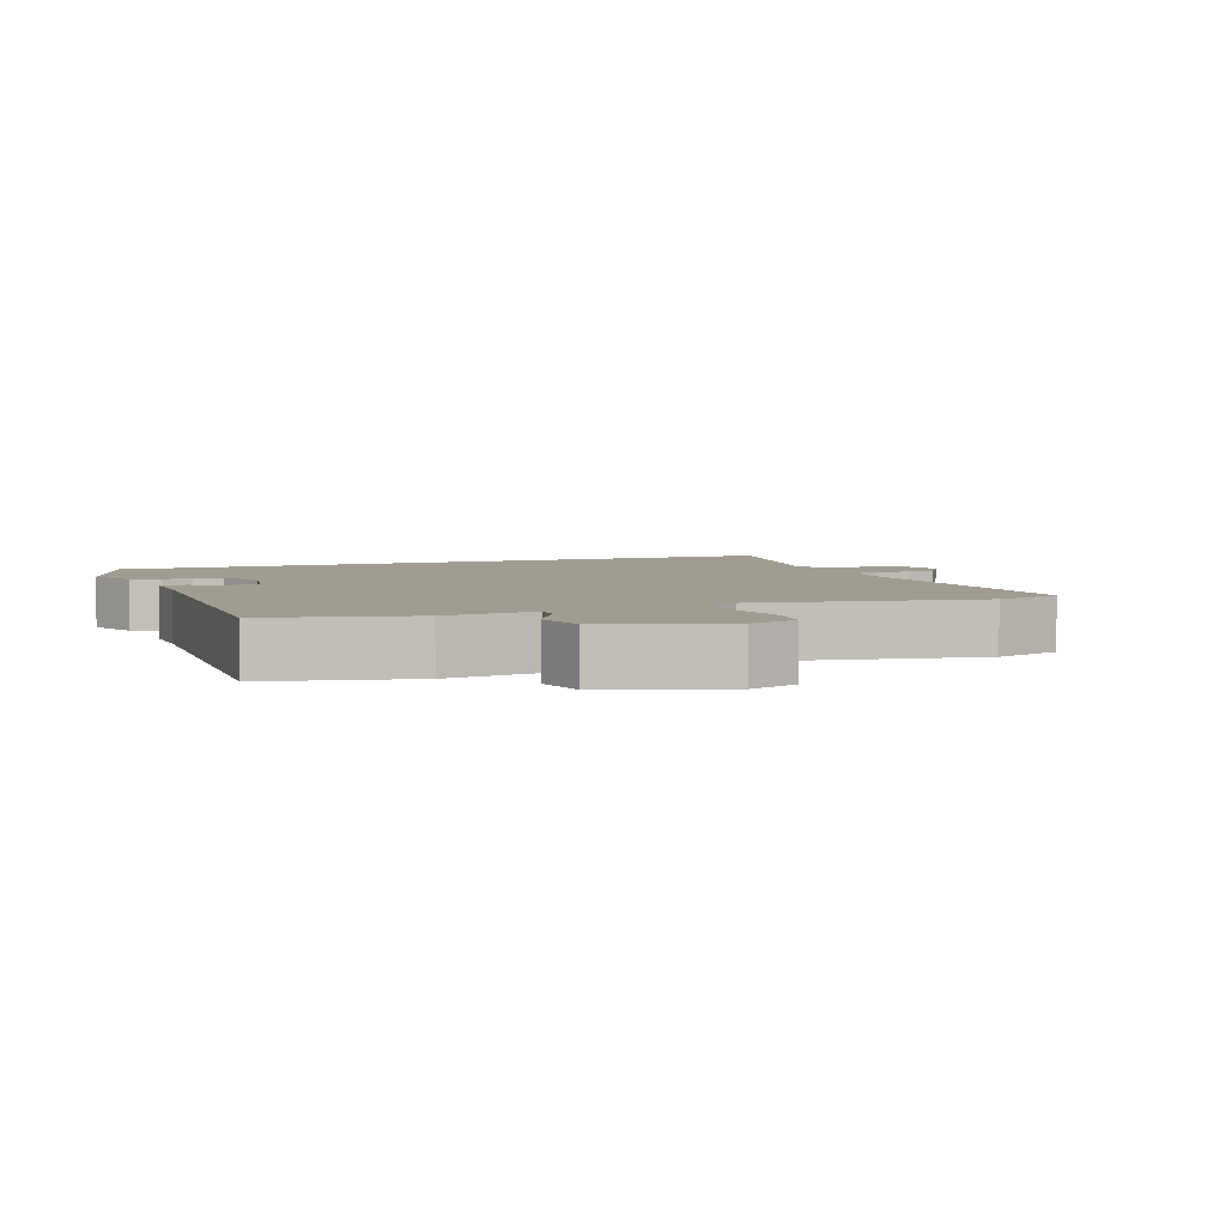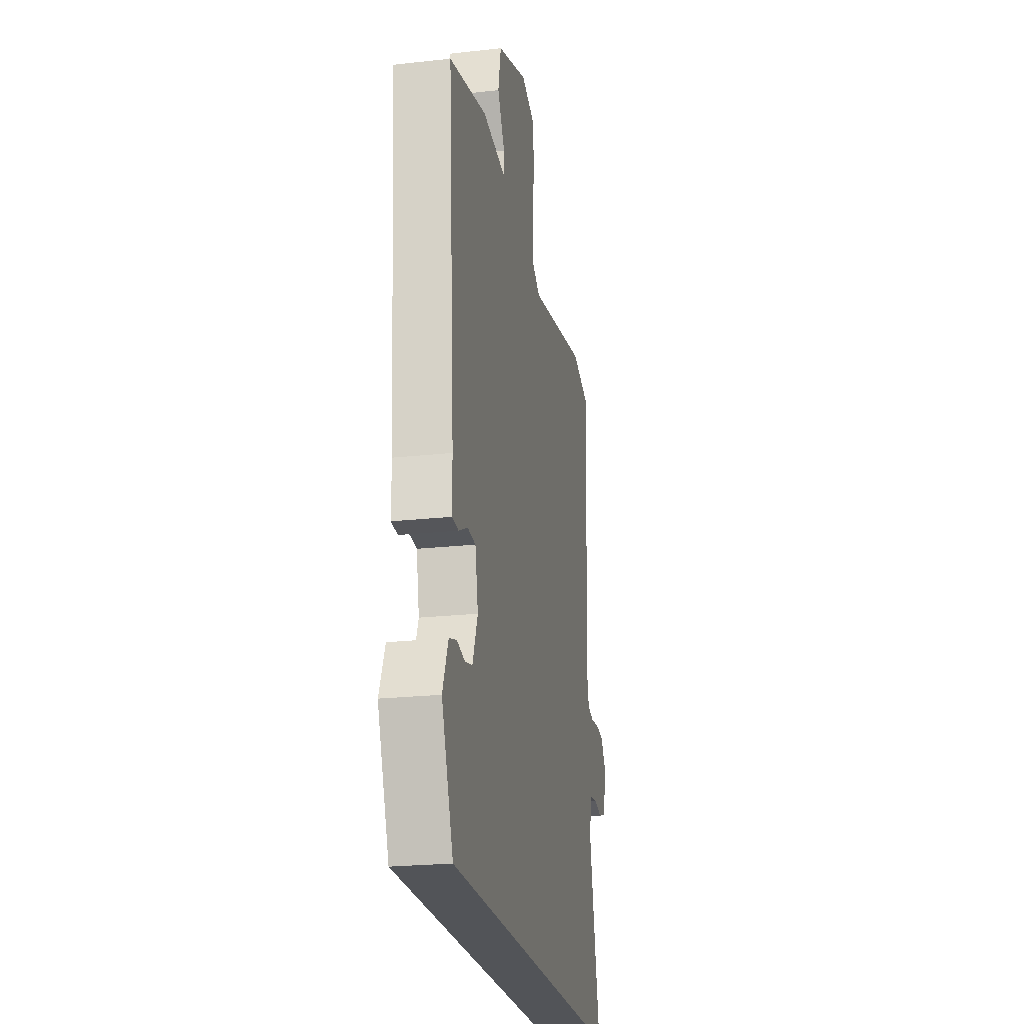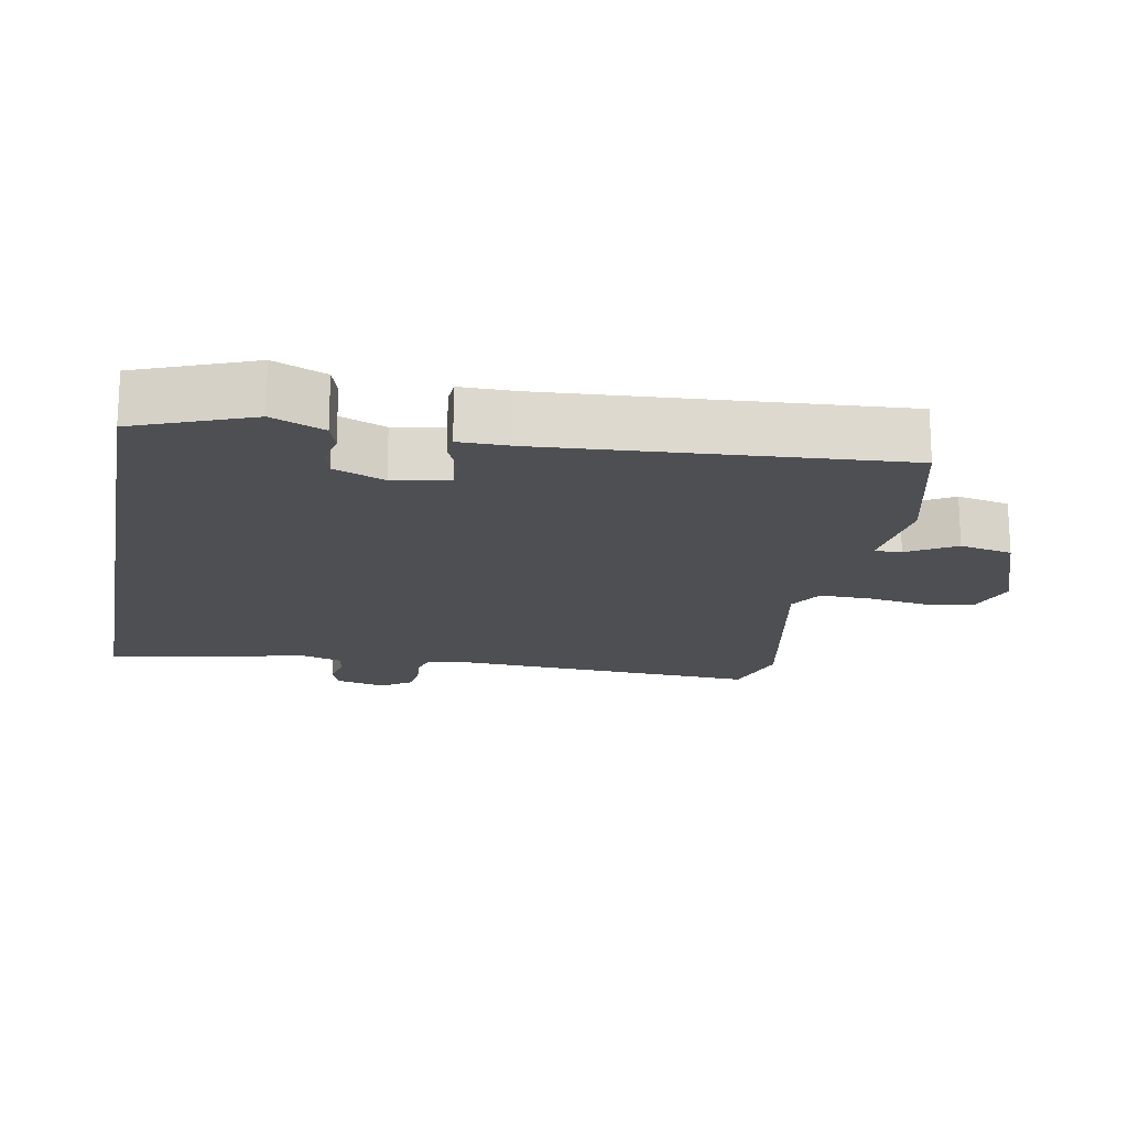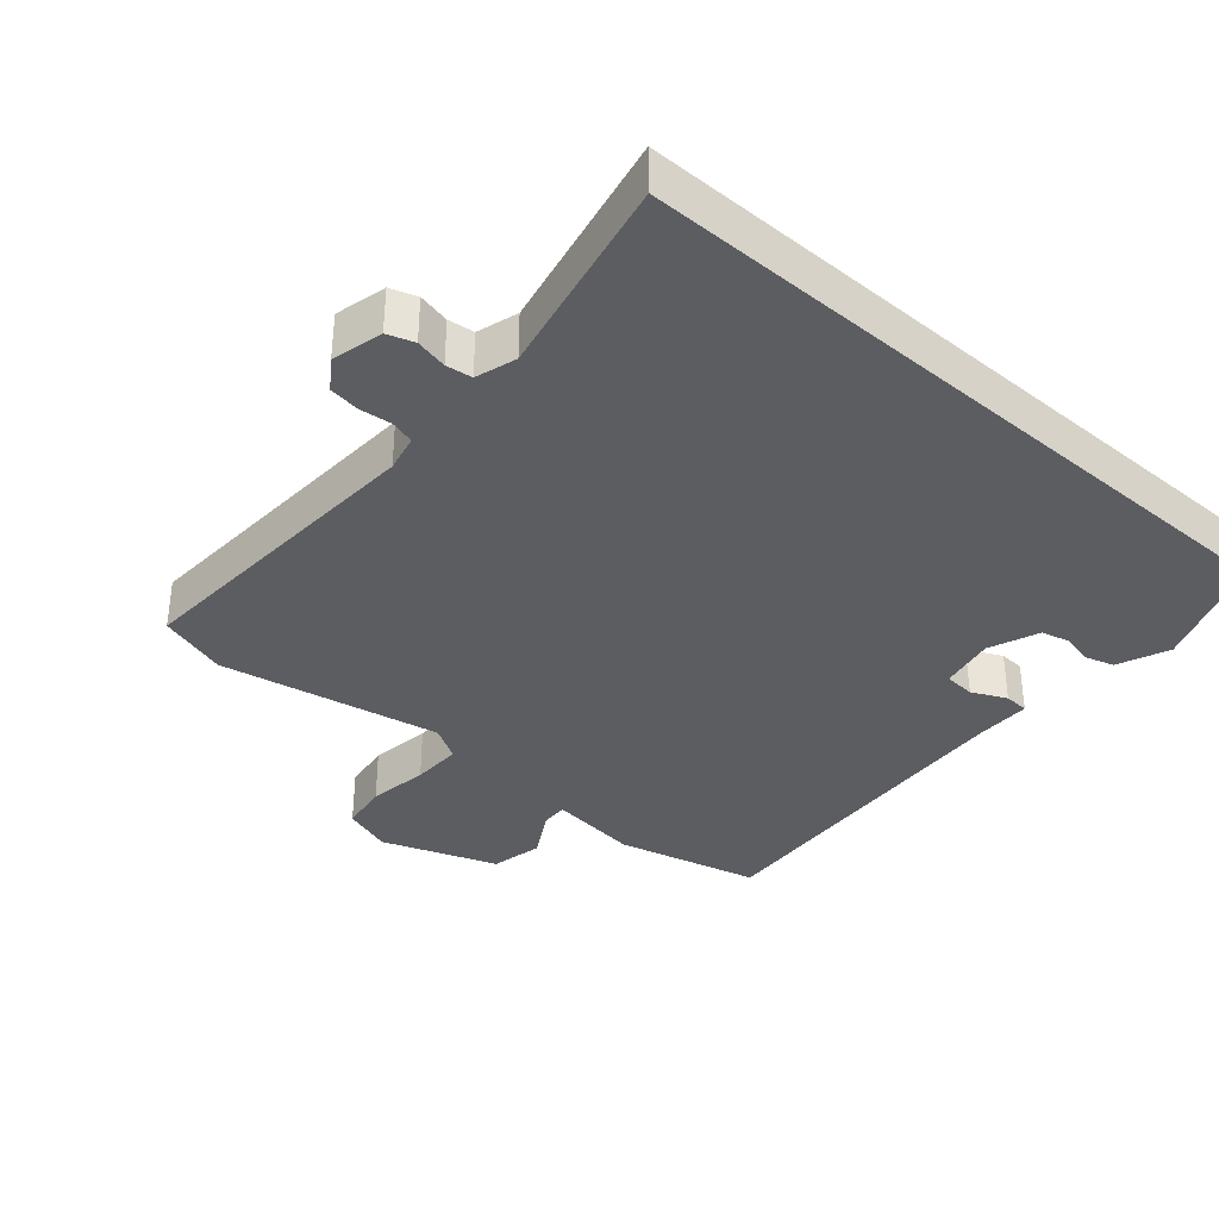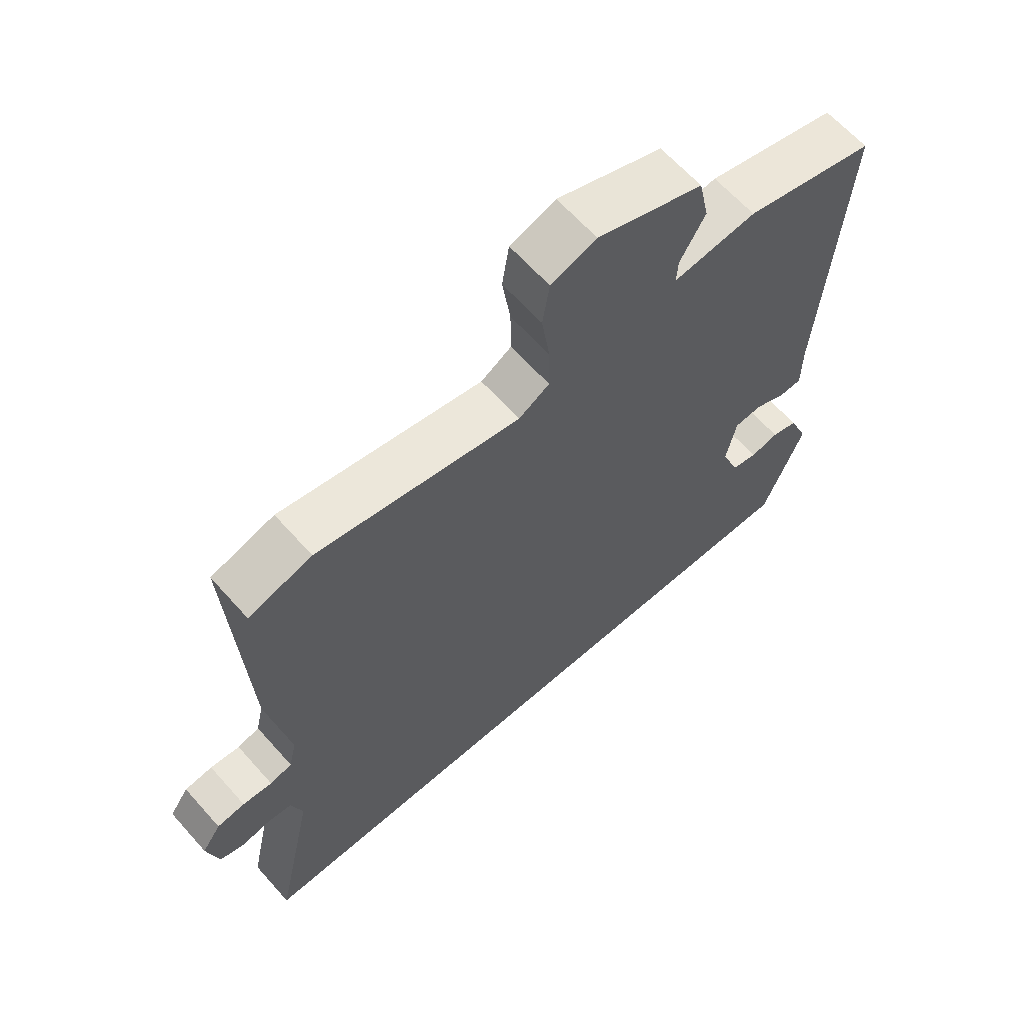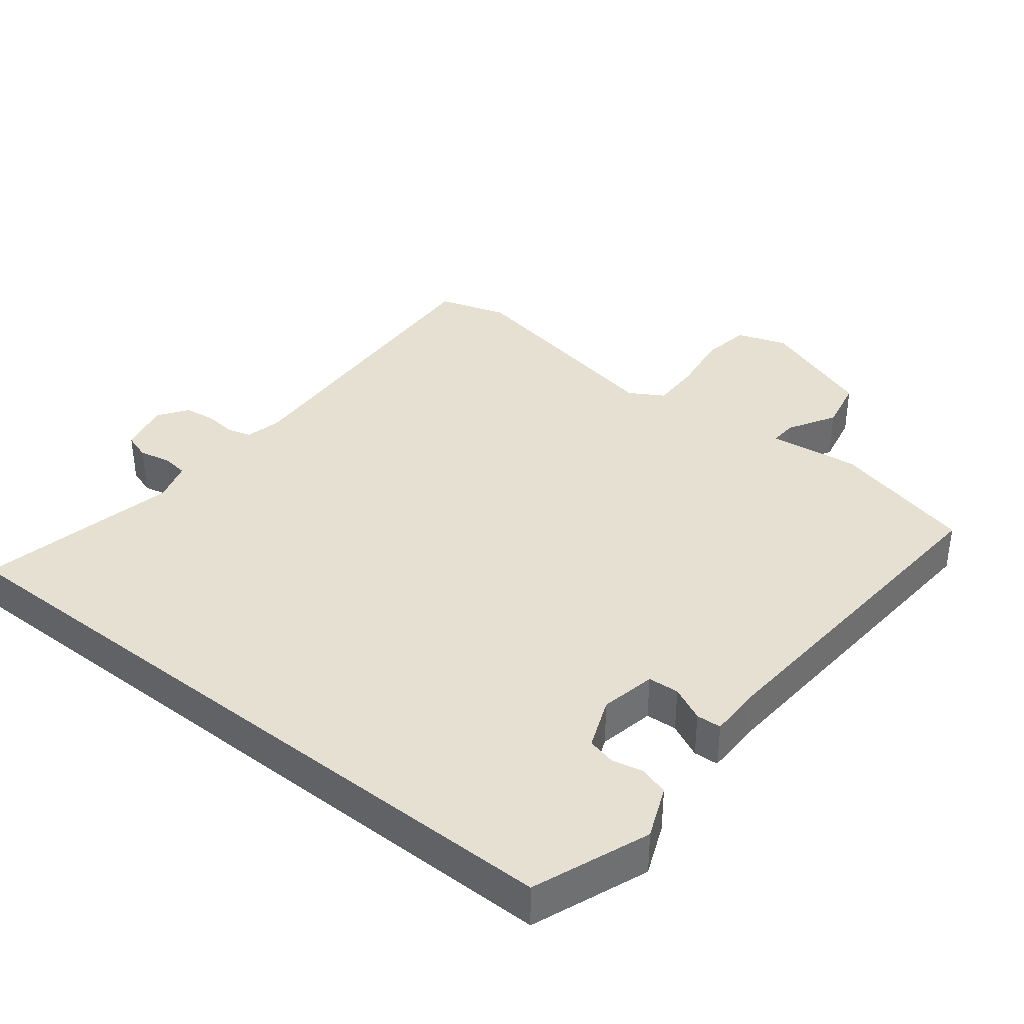
<metadata>
{"format":"obj","ext":"obj","renderer":"f3d","projection":"perspective","resolution":1024,"background":"white","views":[{"elev":4.3,"azim":-22.1,"up":"+Y"},{"elev":-22.9,"azim":-79.3,"up":"+Z"},{"elev":-17.8,"azim":-100.6,"up":"+Y"},{"elev":-36.0,"azim":138.9,"up":"+Y"},{"elev":63.8,"azim":138.4,"up":"+Z"},{"elev":37.6,"azim":-141.7,"up":"+Y"}]}
</metadata>
<code>
v 0.57 0.07 -0.5
v -0.442 0.07 -0.5
v -0.506 0.07 -0.333
v -0.475 0.07 -0.258
v -0.433 0.07 -0.245
v -0.388 0.07 -0.255
v -0.347 0.07 -0.245
v -0.318 0.07 -0.172
v -0.334 0.07 -0.092
v -0.379 0.07 -0.089
v -0.429 0.07 -0.113
v -0.465 0.07 -0.111
v -0.465 0.07 -0.033
v -0.5 0.07 0.467
v -0.292 0.07 0.519
v -0.16 0.07 0.503
v -0.162 0.07 0.542
v -0.202 0.07 0.611
v -0.186 0.07 0.687
v -0.018 0.07 0.748
v 0.054 0.07 0.723
v 0.065 0.07 0.652
v 0.052 0.07 0.564
v 0.051 0.07 0.491
v 0.1 0.07 0.462
v 0.422 0.07 0.524
v 0.522 0.07 0.493
v 0.499 0.07 0.039
v 0.511 0.07 -0.014
v 0.546 0.07 -0.024
v 0.593 0.07 -0.019
v 0.637 0.07 -0.025
v 0.667 0.07 -0.068
v 0.649 0.07 -0.142
v 0.61 0.07 -0.155
v 0.564 0.07 -0.145
v 0.526 0.07 -0.15
v 0.508 0.07 -0.209
v 0.57 0 -0.5
v -0.442 0 -0.5
v -0.506 0 -0.333
v -0.475 0 -0.258
v -0.433 0 -0.245
v -0.388 0 -0.255
v -0.347 0 -0.245
v -0.318 0 -0.172
v -0.334 0 -0.092
v -0.379 0 -0.089
v -0.429 0 -0.113
v -0.465 0 -0.111
v -0.465 0 -0.033
v -0.5 0 0.467
v -0.292 0 0.519
v -0.16 0 0.503
v -0.162 0 0.542
v -0.202 0 0.611
v -0.186 0 0.687
v -0.018 0 0.748
v 0.054 0 0.723
v 0.065 0 0.652
v 0.052 0 0.564
v 0.051 0 0.491
v 0.1 0 0.462
v 0.422 0 0.524
v 0.522 0 0.493
v 0.499 0 0.039
v 0.511 0 -0.014
v 0.546 0 -0.024
v 0.593 0 -0.019
v 0.637 0 -0.025
v 0.667 0 -0.068
v 0.649 0 -0.142
v 0.61 0 -0.155
v 0.564 0 -0.145
v 0.526 0 -0.15
v 0.508 0 -0.209
f 33 34 35 36
f 33 36 37
f 30 31 32 33
f 29 30 33 37
f 28 29 37 38
f 25 26 27 28
f 24 25 28 38
f 20 21 22 23
f 20 23 24
f 17 18 19 20
f 16 17 20 24
f 13 14 15 16
f 10 11 12 13
f 9 10 13 16
f 8 9 16 24
f 3 4 5 6
f 3 6 7
f 2 3 7
f 7 8 24 38
f 1 2 7 38
f 74 73 72 71
f 75 74 71
f 71 70 69 68
f 75 71 68 67
f 76 75 67 66
f 66 65 64 63
f 76 66 63 62
f 61 60 59 58
f 62 61 58
f 58 57 56 55
f 62 58 55 54
f 54 53 52 51
f 51 50 49 48
f 54 51 48 47
f 62 54 47 46
f 44 43 42 41
f 45 44 41
f 45 41 40
f 76 62 46 45
f 76 45 40 39
f 1 39 40 2
f 2 40 41 3
f 3 41 42 4
f 4 42 43 5
f 5 43 44 6
f 6 44 45 7
f 7 45 46 8
f 8 46 47 9
f 9 47 48 10
f 10 48 49 11
f 11 49 50 12
f 12 50 51 13
f 13 51 52 14
f 14 52 53 15
f 15 53 54 16
f 16 54 55 17
f 17 55 56 18
f 18 56 57 19
f 19 57 58 20
f 20 58 59 21
f 21 59 60 22
f 22 60 61 23
f 23 61 62 24
f 24 62 63 25
f 25 63 64 26
f 26 64 65 27
f 27 65 66 28
f 28 66 67 29
f 29 67 68 30
f 30 68 69 31
f 31 69 70 32
f 32 70 71 33
f 33 71 72 34
f 34 72 73 35
f 35 73 74 36
f 36 74 75 37
f 37 75 76 38
f 38 76 39 1

</code>
